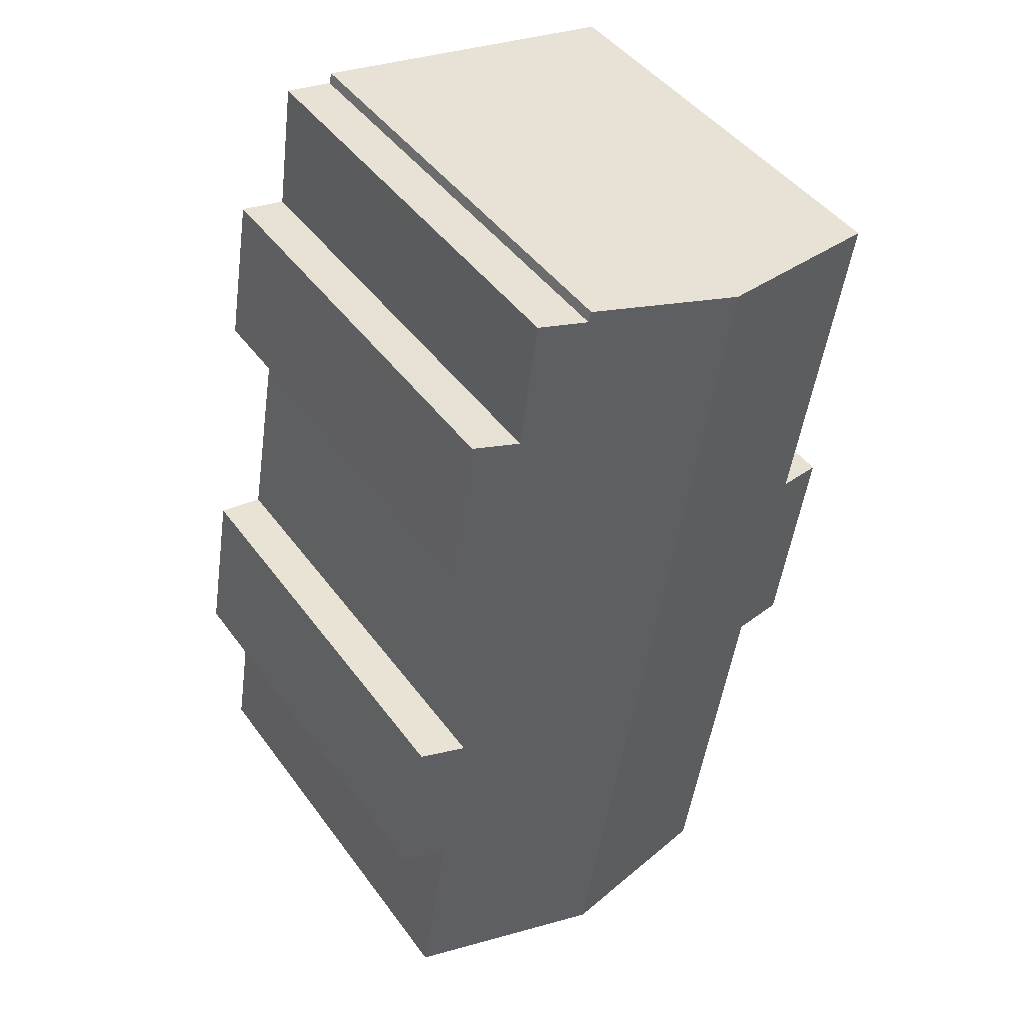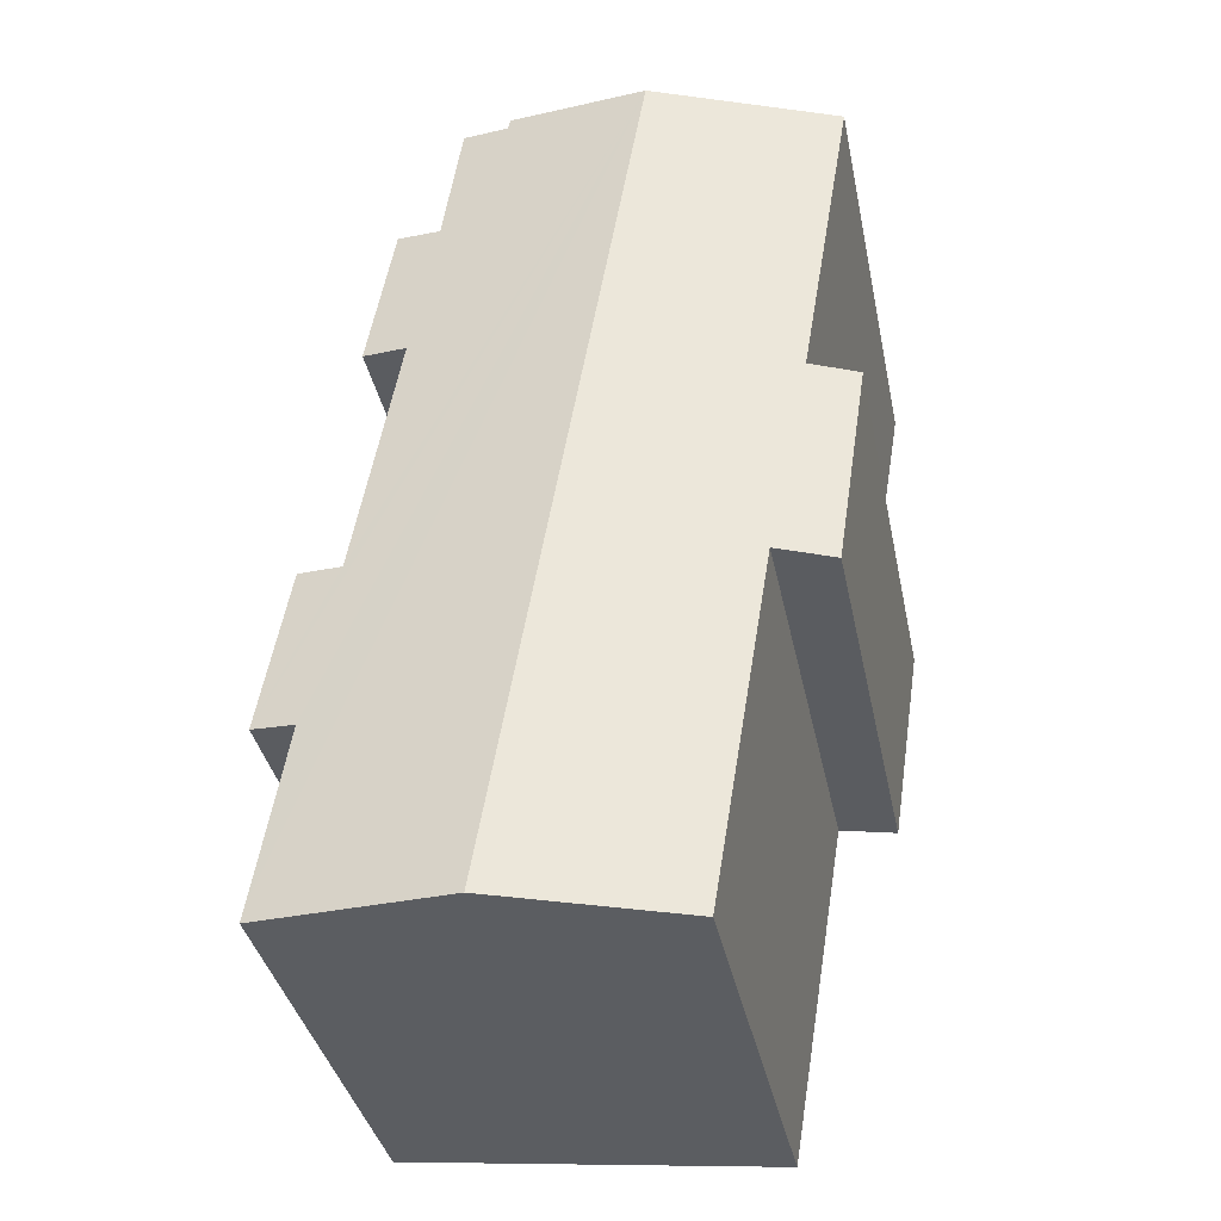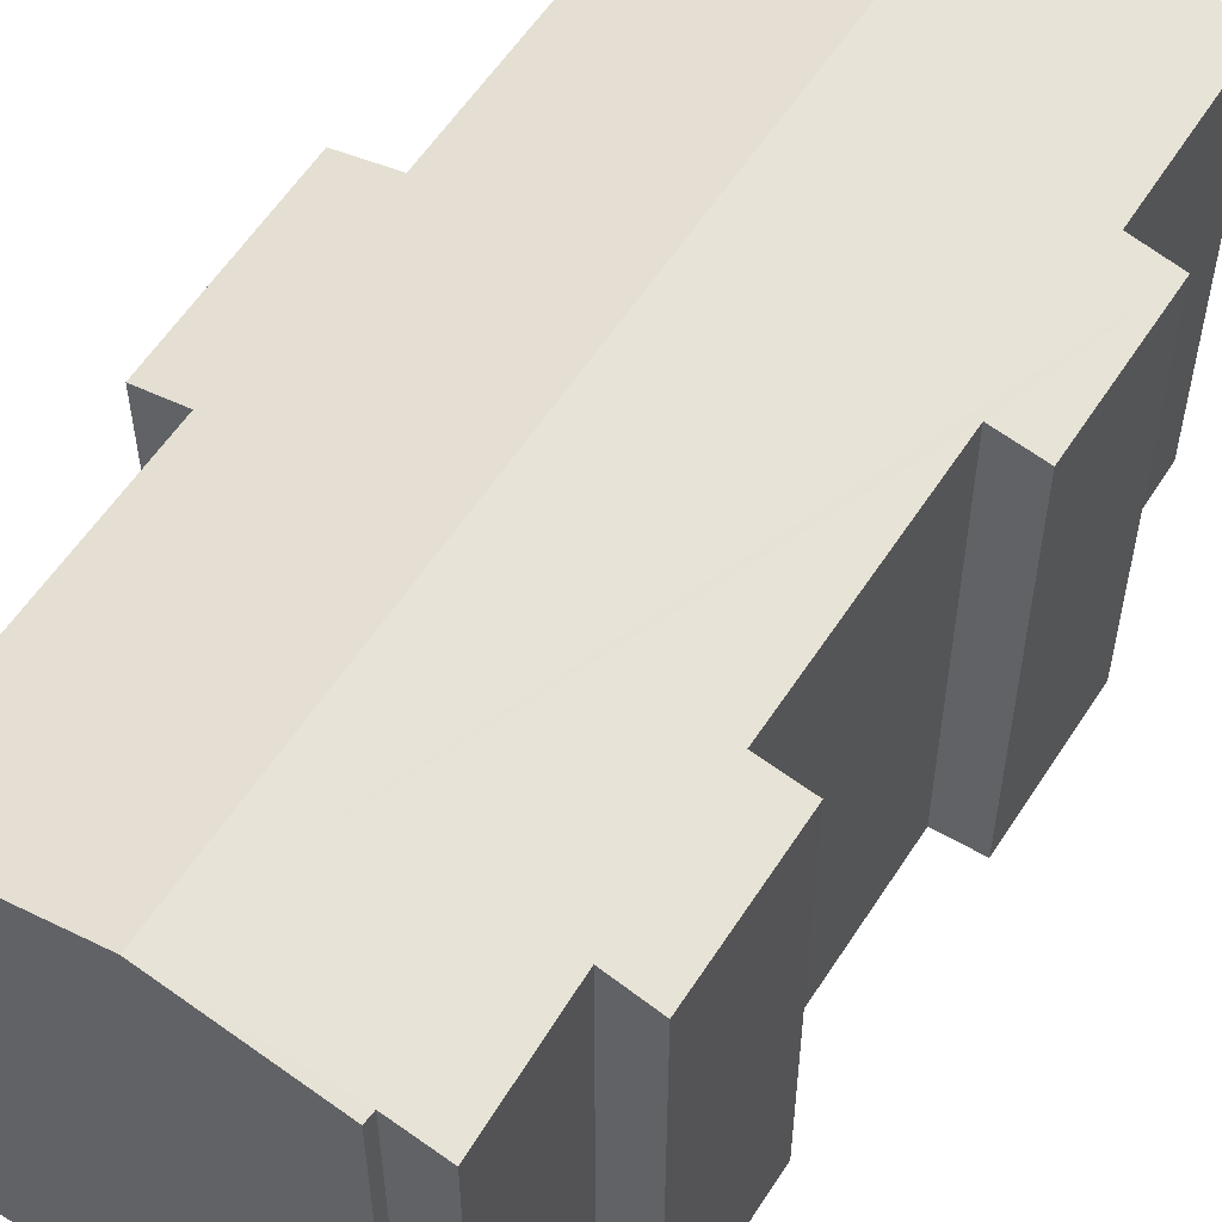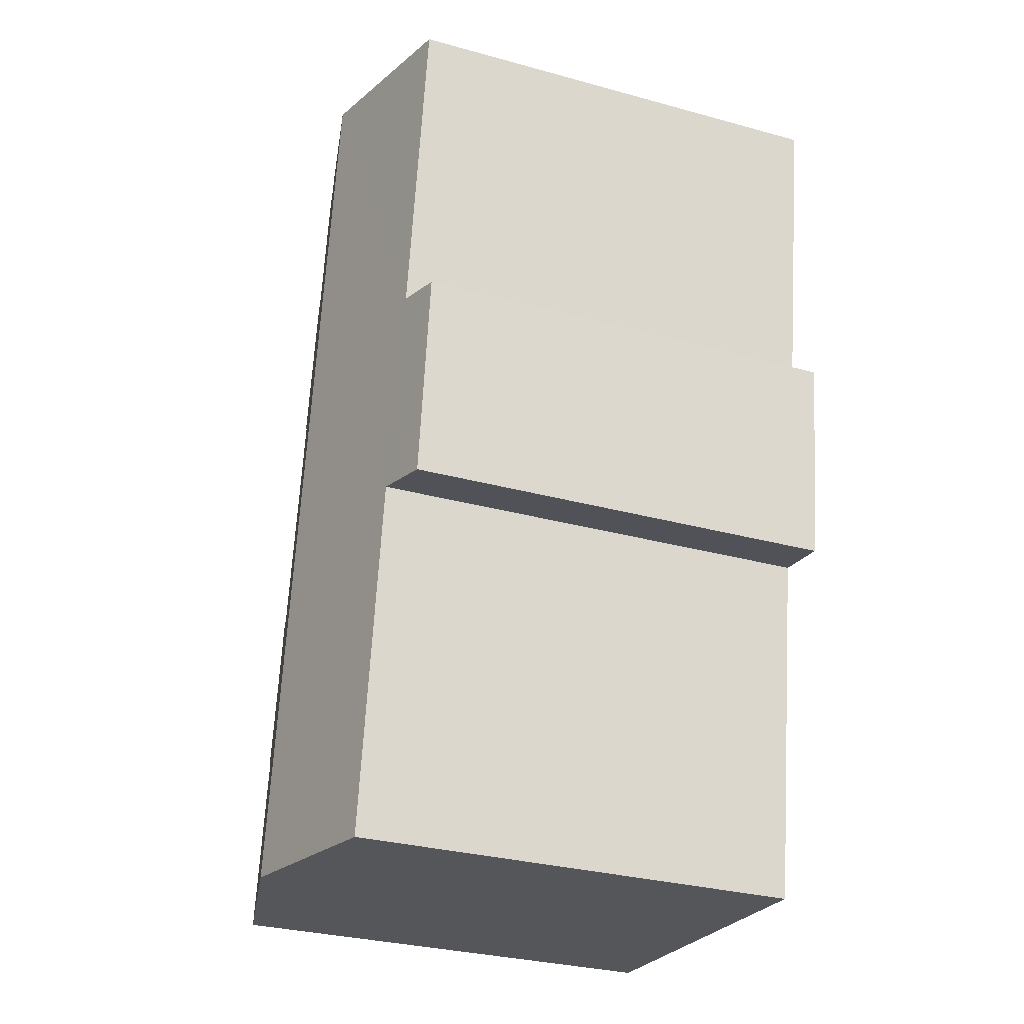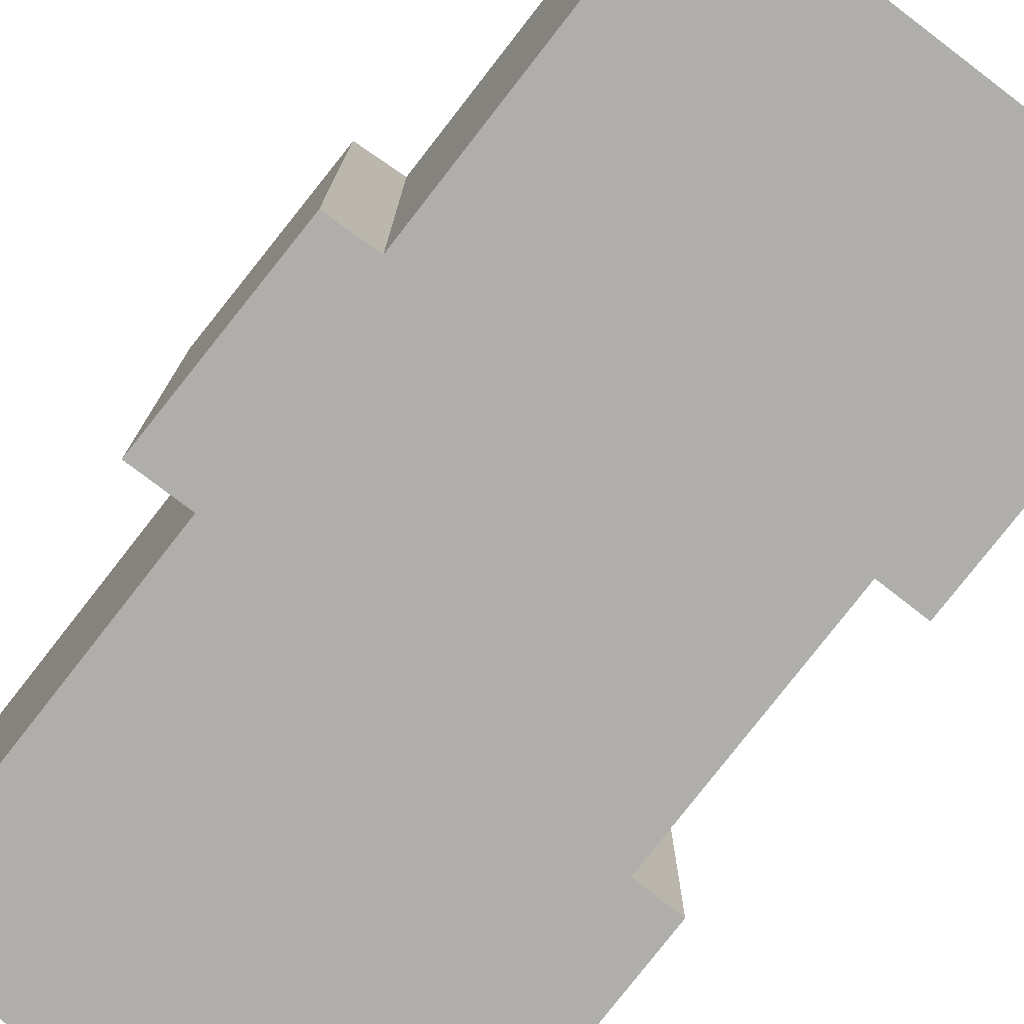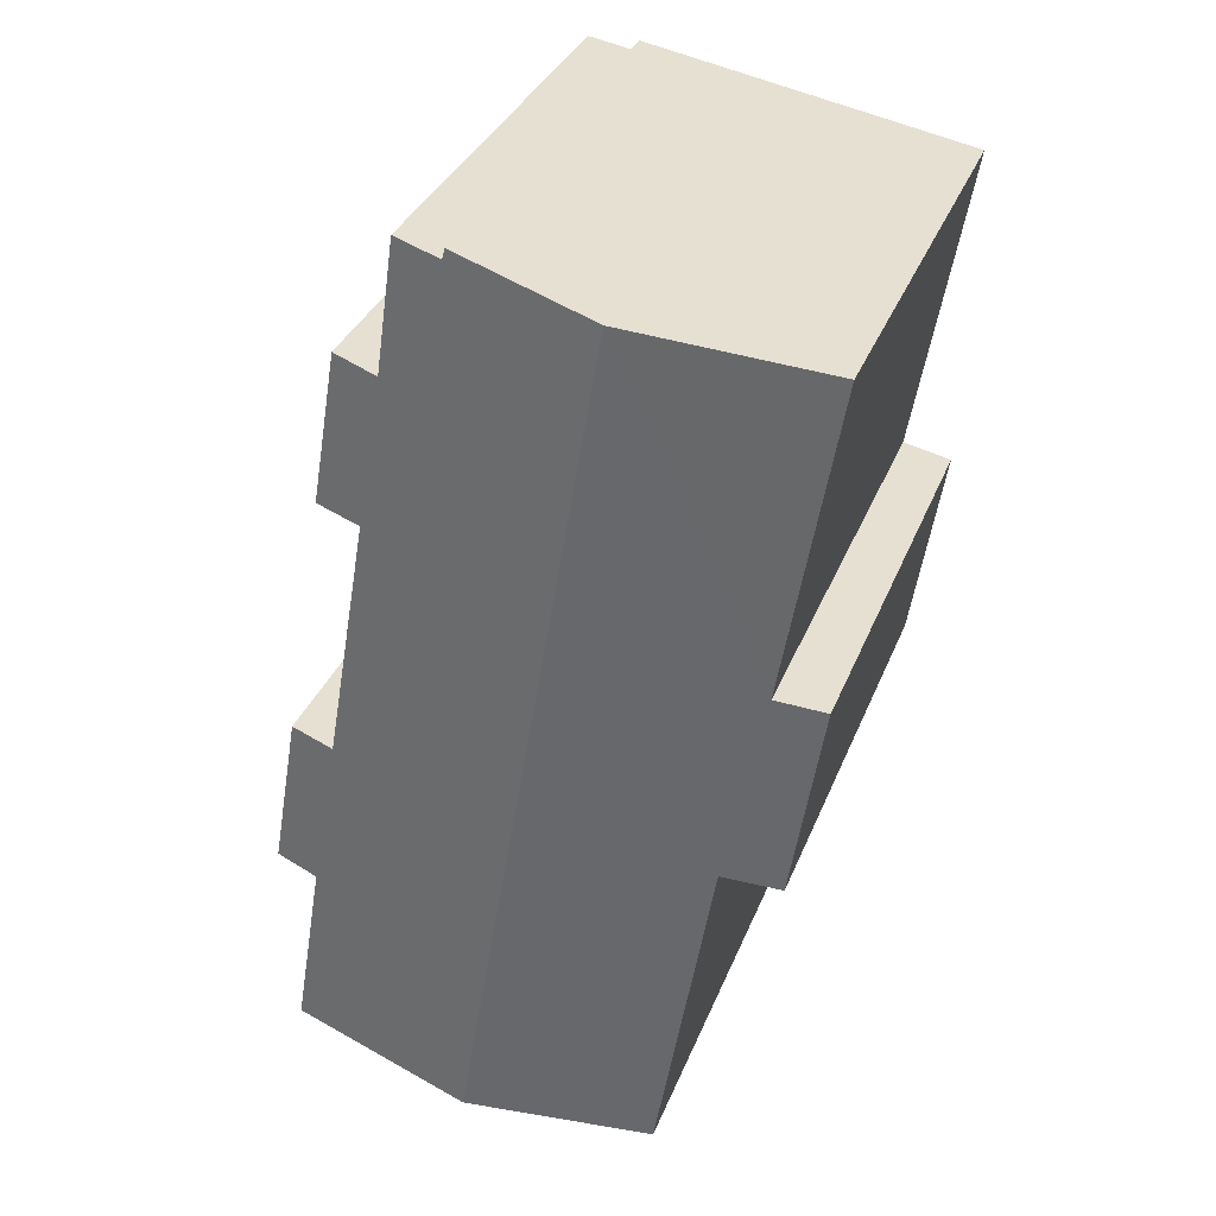
<metadata>
{"format":"obj","ext":"obj","renderer":"f3d","projection":"perspective","resolution":1024,"background":"white","views":[{"elev":45.3,"azim":146.1,"up":"+Z"},{"elev":-37.6,"azim":-168.4,"up":"+Z"},{"elev":56.0,"azim":22.4,"up":"+Y"},{"elev":-31.0,"azim":-111.4,"up":"+Z"},{"elev":-77.6,"azim":-47.4,"up":"+Y"},{"elev":34.6,"azim":-160.1,"up":"+Z"}]}
</metadata>
<code>
v  8.804 12.25 1.586
v  8.876 12.25 1.303
v  4.98 13.12 0.897
v  8.93 13.12 -22.7
v  14.14 11.95 -22.17
v  8.934 13.12 -22.72
v  14.07 11.95 -21.78
v  13.31 11.95 -17.17
v  14.51 11.68 -16.96
v  12.52 11.96 -12.79
v  11.35 11.97 -6.002
v  12.59 11.69 -5.795
v  10.66 11.98 -1.959
v  10.15 11.96 1.526
v  11.88 11.7 -1.711
v  13.75 11.69 -12.6
v  0.104 11.69 -8.698
v  1.812 11.87 -14.03
v  0.945 11.68 -14.18
v  2.491 12.03 -13.91
v  8.627 13.05 -22.75
v  4.026 12.02 -23.24
v  1.409 11.99 -8.428
v  0 11.99 7.342e-16
v  0.104 5.326e-16 -8.698
v  0.945 8.685e-16 -14.18
v  0 0 0
v  1.409 5.161e-16 -8.428
v  2.491 8.516e-16 -13.91
v  4.026 1.423e-15 -23.24
v  8.804 -9.711e-17 1.586
v  4.98 -5.493e-17 0.897
v  8.876 -7.979e-17 1.303
v  10.15 -9.344e-17 1.526
v  10.66 1.2e-16 -1.959
v  11.88 1.048e-16 -1.711
v  12.52 7.832e-16 -12.79
v  13.75 7.717e-16 -12.6
v  12.59 3.548e-16 -5.795
v  11.35 3.675e-16 -6.002
v  14.51 1.038e-15 -16.96
v  13.31 1.052e-15 -17.17
v  14.14 1.357e-15 -22.17
v  14.07 1.333e-15 -21.78
v  8.627 1.393e-15 -22.75
v  8.934 1.391e-15 -22.72
v  1.812 8.59e-16 -14.03
g defaultobject
f 1 2 3
f 4 5 6
f 5 4 3
f 5 3 7
f 7 3 8
f 8 3 9
f 9 3 10
f 10 3 11
f 11 3 12
f 12 3 13
f 13 3 2
f 13 2 14
f 15 12 13
f 16 9 10
f 17 18 19
f 18 17 20
f 21 4 6
f 4 21 22
f 4 22 3
f 3 22 20
f 3 20 23
f 23 20 17
f 3 23 24
f 19 25 17
f 25 19 26
f 23 27 24
f 27 23 28
f 22 29 20
f 29 22 30
f 17 28 23
f 28 17 25
f 27 3 24
f 3 27 1
f 1 27 31
f 31 27 32
f 33 14 2
f 14 33 34
f 35 15 13
f 15 35 36
f 37 16 10
f 16 37 38
f 31 2 1
f 2 31 33
f 14 35 13
f 35 14 34
f 36 12 15
f 12 36 39
f 40 10 11
f 10 40 37
f 38 9 16
f 9 38 41
f 42 7 8
f 7 42 5
f 5 42 43
f 43 42 44
f 12 40 11
f 40 12 39
f 9 42 8
f 42 9 41
f 43 6 5
f 6 43 21
f 21 43 22
f 22 43 45
f 22 45 30
f 45 43 46
f 29 18 20
f 18 29 19
f 19 29 26
f 26 29 47
f 36 40 39
f 40 36 35
f 34 33 35
f 44 46 43
f 46 44 45
f 45 44 30
f 30 44 42
f 30 42 29
f 29 42 41
f 29 41 37
f 37 41 38
f 29 37 40
f 29 40 28
f 29 28 25
f 28 40 27
f 27 40 35
f 27 35 33
f 27 33 32
f 32 33 31
f 47 25 26
f 25 47 29

</code>
